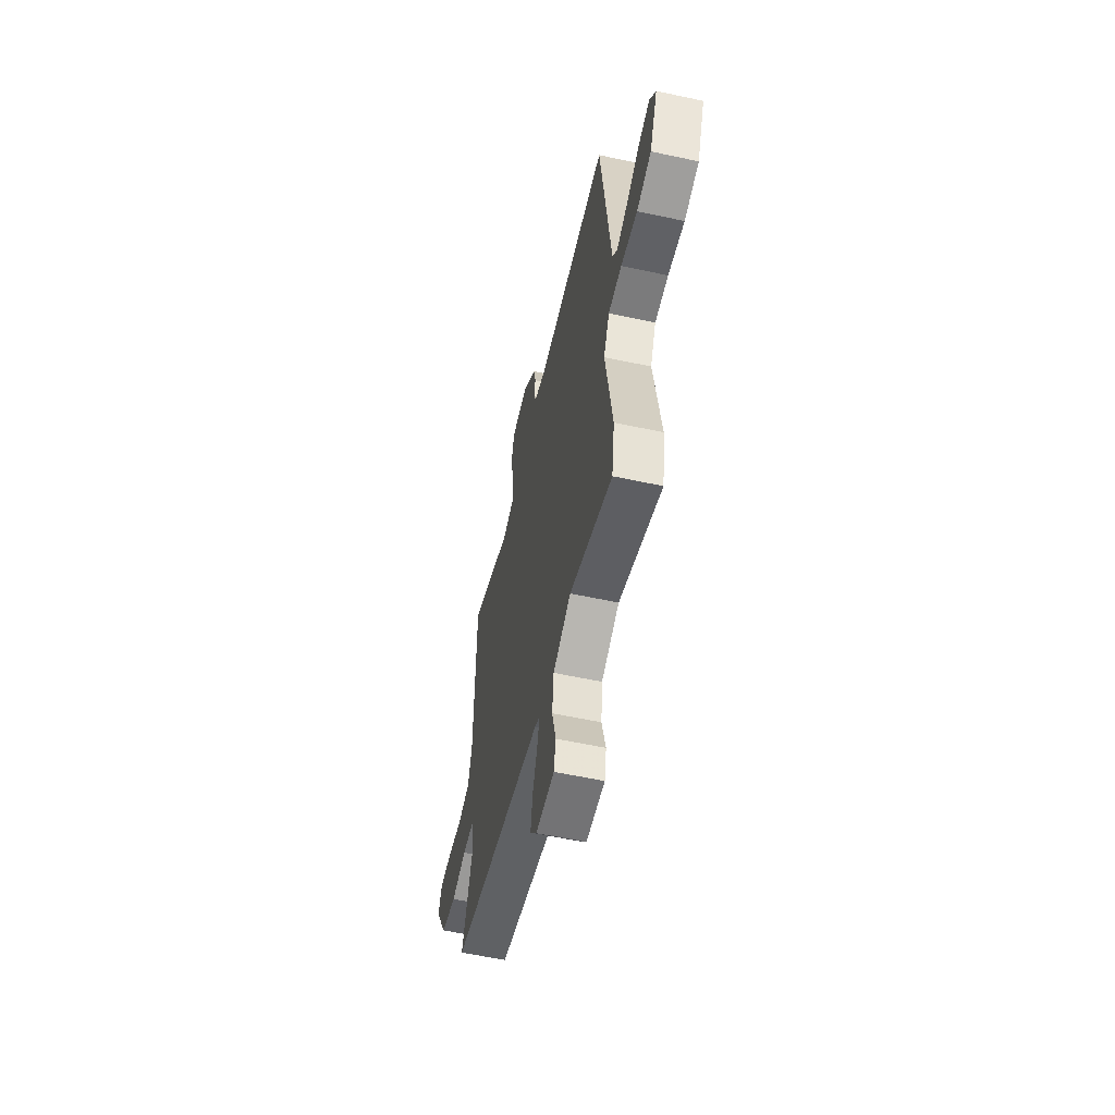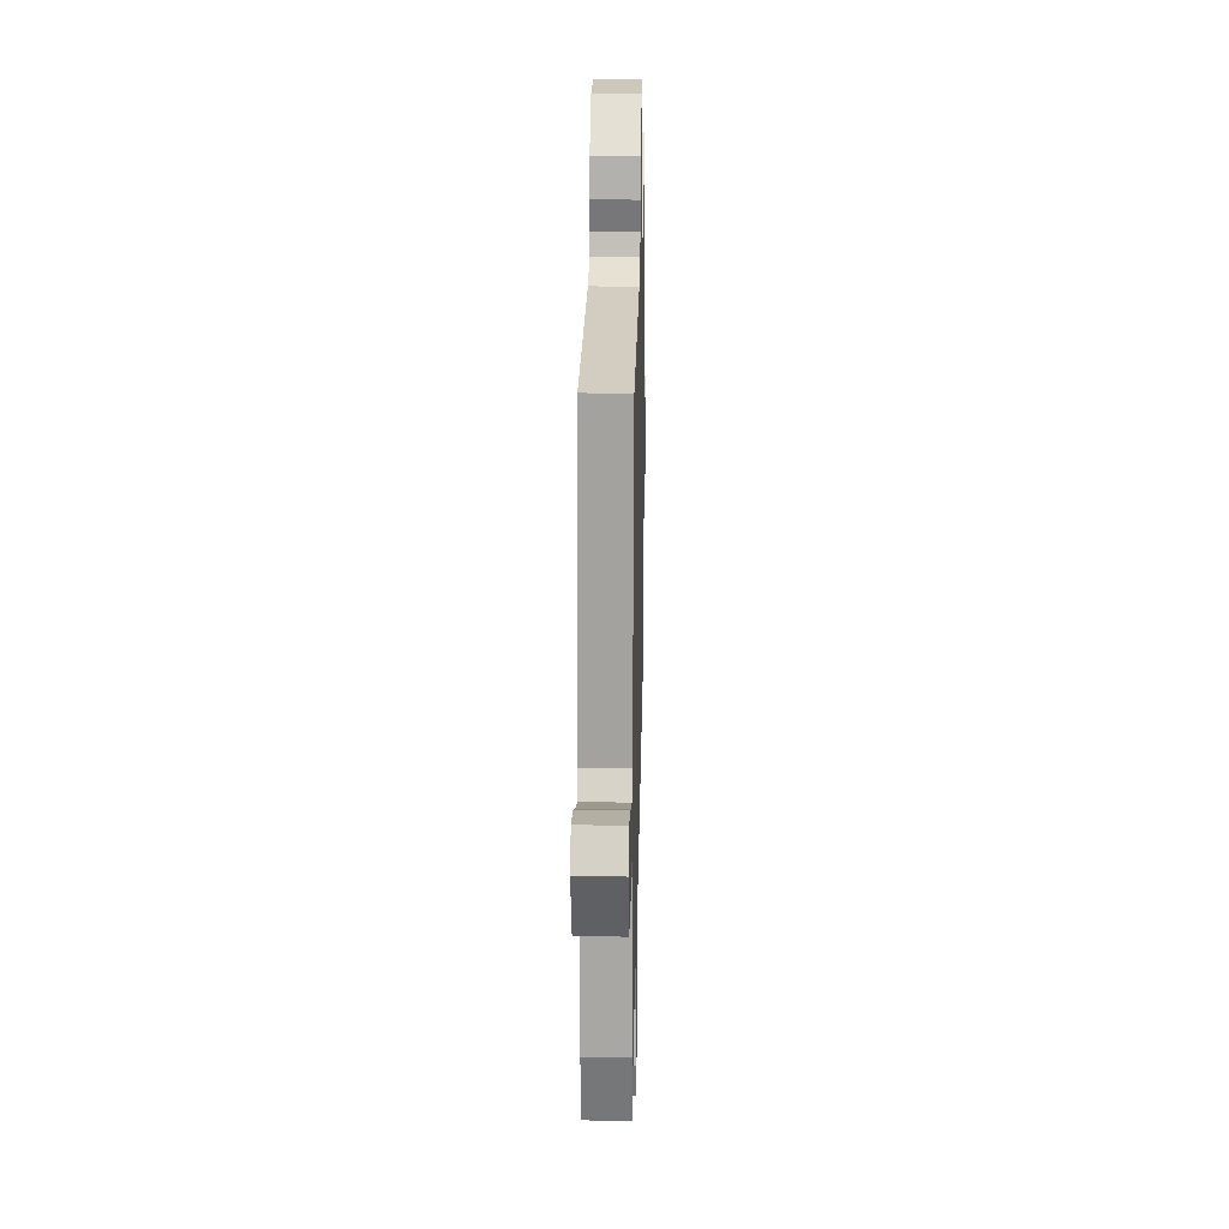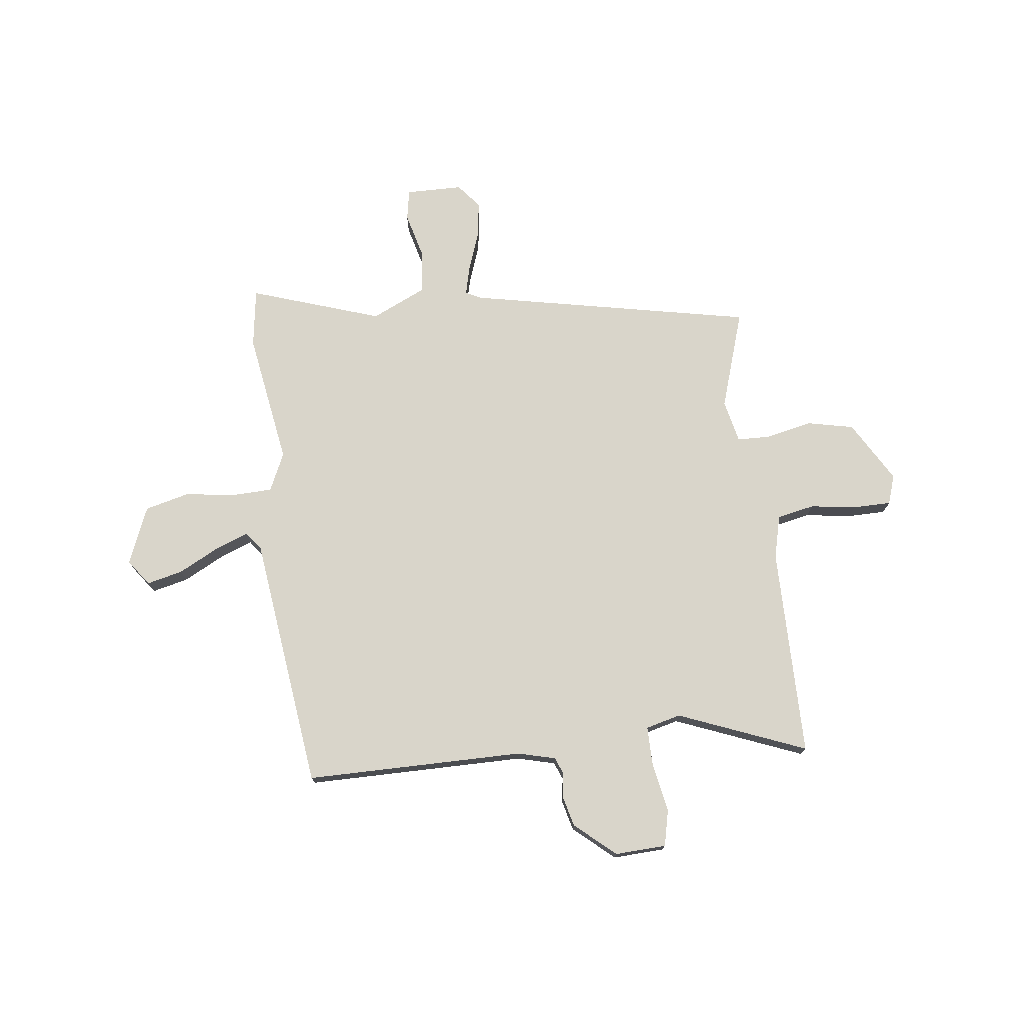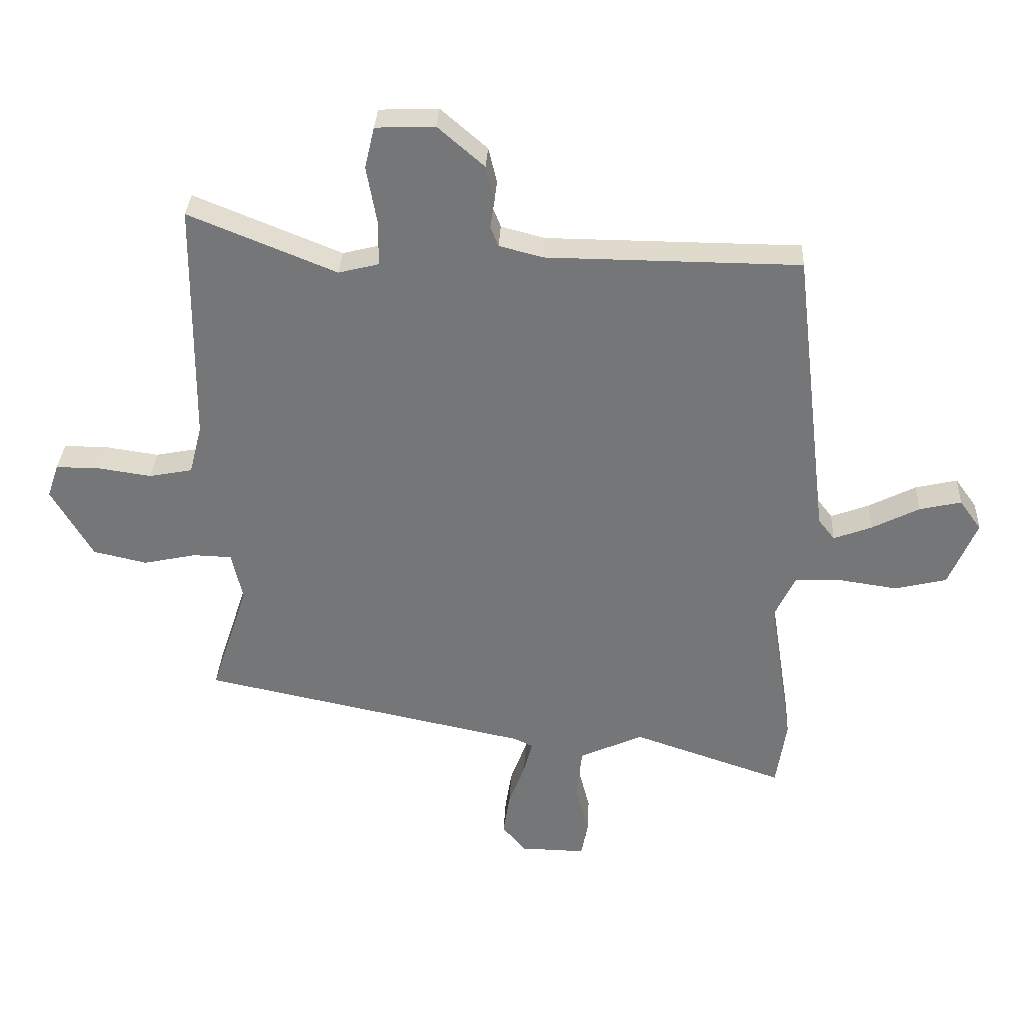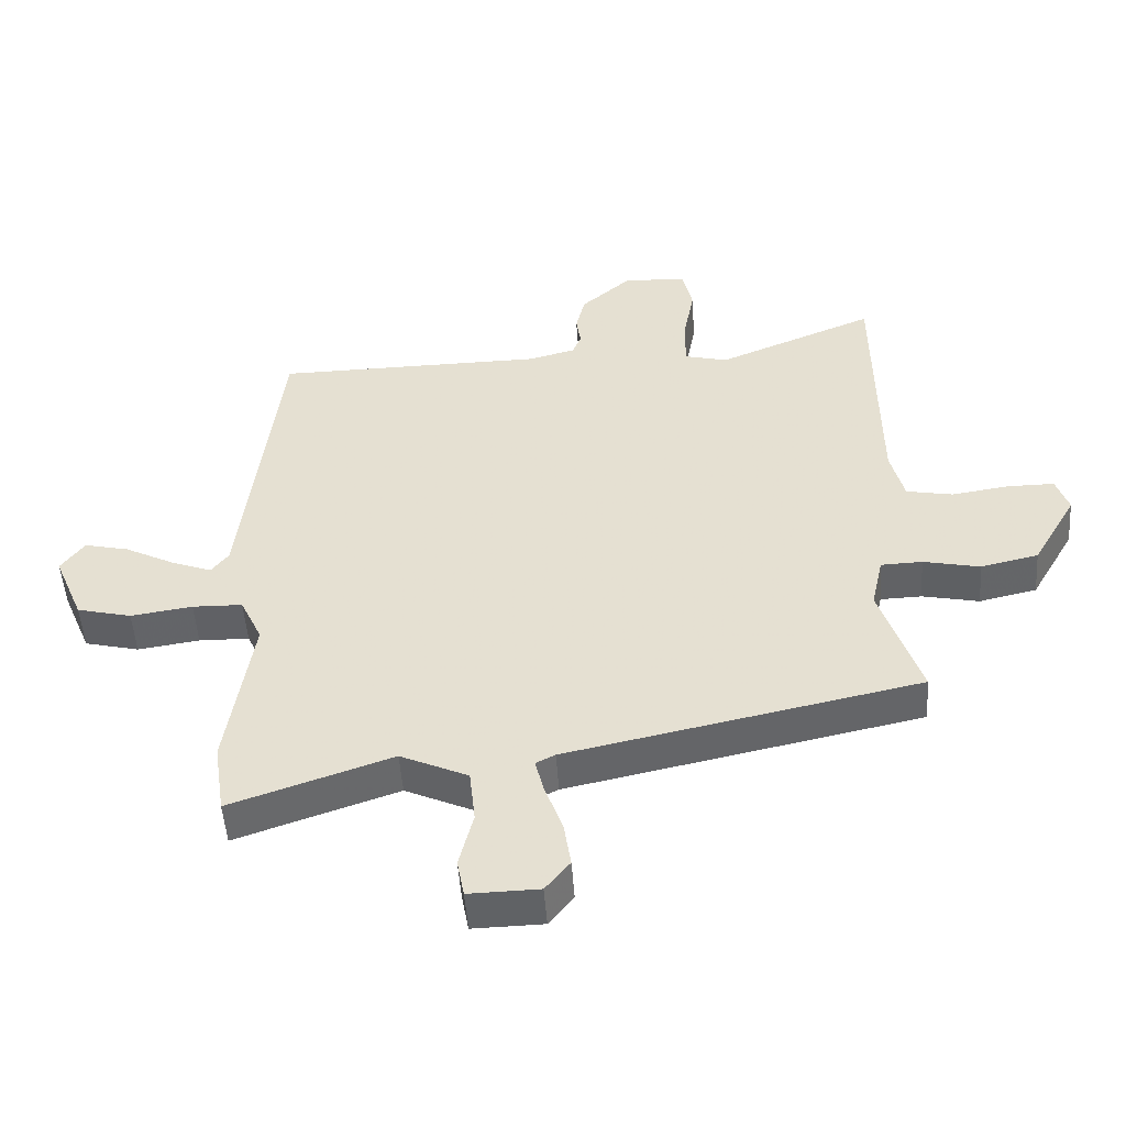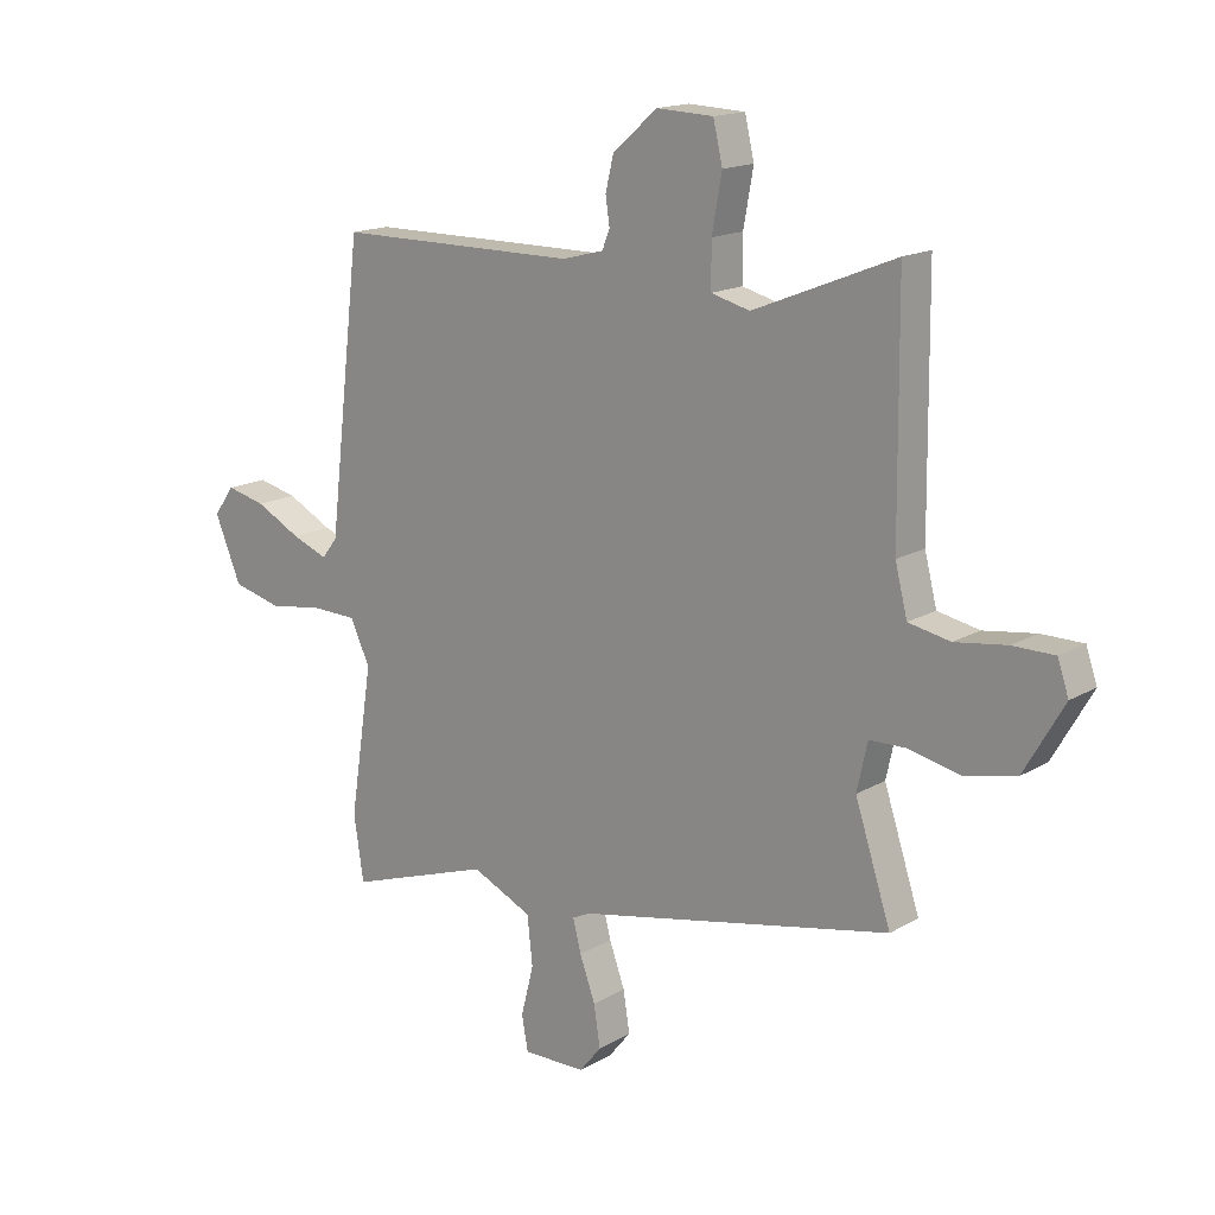
<metadata>
{"format":"obj","ext":"obj","renderer":"f3d","projection":"perspective","resolution":1024,"background":"white","views":[{"elev":-57.0,"azim":-102.7,"up":"+Z"},{"elev":24.2,"azim":-88.7,"up":"+Z"},{"elev":74.6,"azim":-7.2,"up":"+Y"},{"elev":32.9,"azim":-177.1,"up":"+Z"},{"elev":-50.3,"azim":4.0,"up":"+Z"},{"elev":16.1,"azim":40.1,"up":"+Z"}]}
</metadata>
<code>
v -0.478 0.07 0.506
v -0.059 0.07 0.509
v 0.013 0.07 0.528
v 0.026 0.07 0.561
v 0.019 0.07 0.608
v 0.033 0.07 0.666
v 0.11 0.07 0.733
v 0.208 0.07 0.729
v 0.224 0.07 0.66
v 0.207 0.07 0.566
v 0.207 0.07 0.49
v 0.274 0.07 0.473
v 0.518 0.07 0.572
v 0.522 0.07 0.169
v 0.543 0.07 0.086
v 0.615 0.07 0.072
v 0.704 0.07 0.085
v 0.776 0.07 0.085
v 0.795 0.07 0.029
v 0.727 0.07 -0.089
v 0.638 0.07 -0.109
v 0.55 0.07 -0.09
v 0.486 0.07 -0.092
v 0.468 0.07 -0.174
v 0.53 0.07 -0.363
v -0.015 0.07 -0.477
v -0.045 0.07 -0.492
v -0.031 0.07 -0.547
v -0.004 0.07 -0.621
v 0.007 0.07 -0.692
v -0.031 0.07 -0.739
v -0.14 0.07 -0.741
v -0.151 0.07 -0.682
v -0.129 0.07 -0.595
v -0.138 0.07 -0.511
v -0.243 0.07 -0.463
v -0.493 0.07 -0.548
v -0.51 0.07 -0.435
v -0.47 0.07 -0.179
v -0.504 0.07 -0.106
v -0.582 0.07 -0.104
v -0.678 0.07 -0.118
v -0.763 0.07 -0.097
v -0.809 0.07 0.013
v -0.773 0.07 0.063
v -0.704 0.07 0.047
v -0.626 0.07 0.007
v -0.563 0.07 -0.017
v -0.536 0.07 0.018
v -0.478 0 0.506
v -0.059 0 0.509
v 0.013 0 0.528
v 0.026 0 0.561
v 0.019 0 0.608
v 0.033 0 0.666
v 0.11 0 0.733
v 0.208 0 0.729
v 0.224 0 0.66
v 0.207 0 0.566
v 0.207 0 0.49
v 0.274 0 0.473
v 0.518 0 0.572
v 0.522 0 0.169
v 0.543 0 0.086
v 0.615 0 0.072
v 0.704 0 0.085
v 0.776 0 0.085
v 0.795 0 0.029
v 0.727 0 -0.089
v 0.638 0 -0.109
v 0.55 0 -0.09
v 0.486 0 -0.092
v 0.468 0 -0.174
v 0.53 0 -0.363
v -0.015 0 -0.477
v -0.045 0 -0.492
v -0.031 0 -0.547
v -0.004 0 -0.621
v 0.007 0 -0.692
v -0.031 0 -0.739
v -0.14 0 -0.741
v -0.151 0 -0.682
v -0.129 0 -0.595
v -0.138 0 -0.511
v -0.243 0 -0.463
v -0.493 0 -0.548
v -0.51 0 -0.435
v -0.47 0 -0.179
v -0.504 0 -0.106
v -0.582 0 -0.104
v -0.678 0 -0.118
v -0.763 0 -0.097
v -0.809 0 0.013
v -0.773 0 0.063
v -0.704 0 0.047
v -0.626 0 0.007
v -0.563 0 -0.017
v -0.536 0 0.018
f 44 45 46 47
f 44 47 48
f 41 42 43 44
f 40 41 44 48
f 36 37 38 39
f 35 36 39 40
f 31 32 33 34
f 31 34 35
f 28 29 30 31
f 27 28 31 35
f 26 27 35 40
f 24 25 26 40
f 19 20 21 22
f 19 22 23
f 16 17 18 19
f 15 16 19 23
f 14 15 23
f 12 13 14 23
f 11 12 23 24
f 7 8 9 10
f 7 10 11
f 4 5 6 7
f 3 4 7 11
f 2 3 11 24
f 49 1 2 24
f 24 40 48 49
f 96 95 94 93
f 97 96 93
f 93 92 91 90
f 97 93 90 89
f 88 87 86 85
f 89 88 85 84
f 83 82 81 80
f 84 83 80
f 80 79 78 77
f 84 80 77 76
f 89 84 76 75
f 89 75 74 73
f 71 70 69 68
f 72 71 68
f 68 67 66 65
f 72 68 65 64
f 72 64 63
f 72 63 62 61
f 73 72 61 60
f 59 58 57 56
f 60 59 56
f 56 55 54 53
f 60 56 53 52
f 73 60 52 51
f 73 51 50 98
f 98 97 89 73
f 1 50 51 2
f 2 51 52 3
f 3 52 53 4
f 4 53 54 5
f 5 54 55 6
f 6 55 56 7
f 7 56 57 8
f 8 57 58 9
f 9 58 59 10
f 10 59 60 11
f 11 60 61 12
f 12 61 62 13
f 13 62 63 14
f 14 63 64 15
f 15 64 65 16
f 16 65 66 17
f 17 66 67 18
f 18 67 68 19
f 19 68 69 20
f 20 69 70 21
f 21 70 71 22
f 22 71 72 23
f 23 72 73 24
f 24 73 74 25
f 25 74 75 26
f 26 75 76 27
f 27 76 77 28
f 28 77 78 29
f 29 78 79 30
f 30 79 80 31
f 31 80 81 32
f 32 81 82 33
f 33 82 83 34
f 34 83 84 35
f 35 84 85 36
f 36 85 86 37
f 37 86 87 38
f 38 87 88 39
f 39 88 89 40
f 40 89 90 41
f 41 90 91 42
f 42 91 92 43
f 43 92 93 44
f 44 93 94 45
f 45 94 95 46
f 46 95 96 47
f 47 96 97 48
f 48 97 98 49
f 49 98 50 1

</code>
